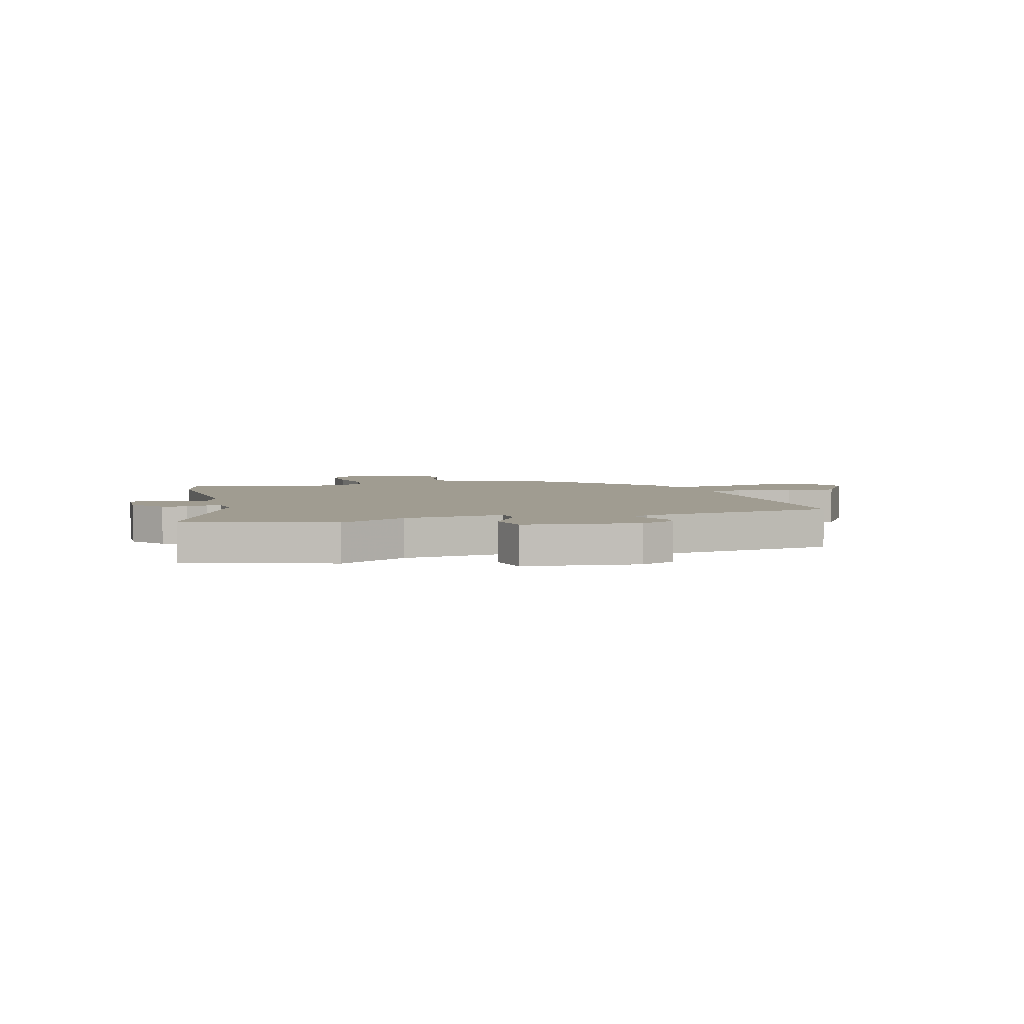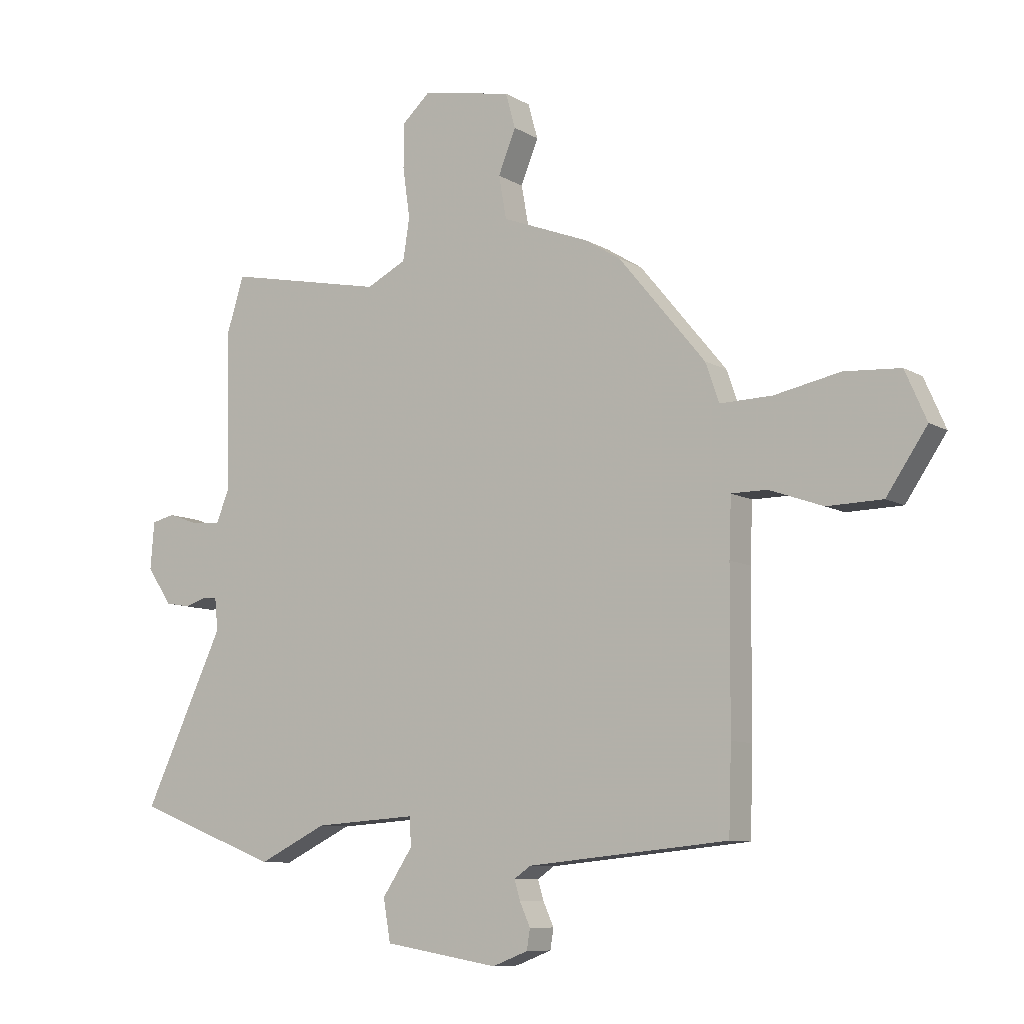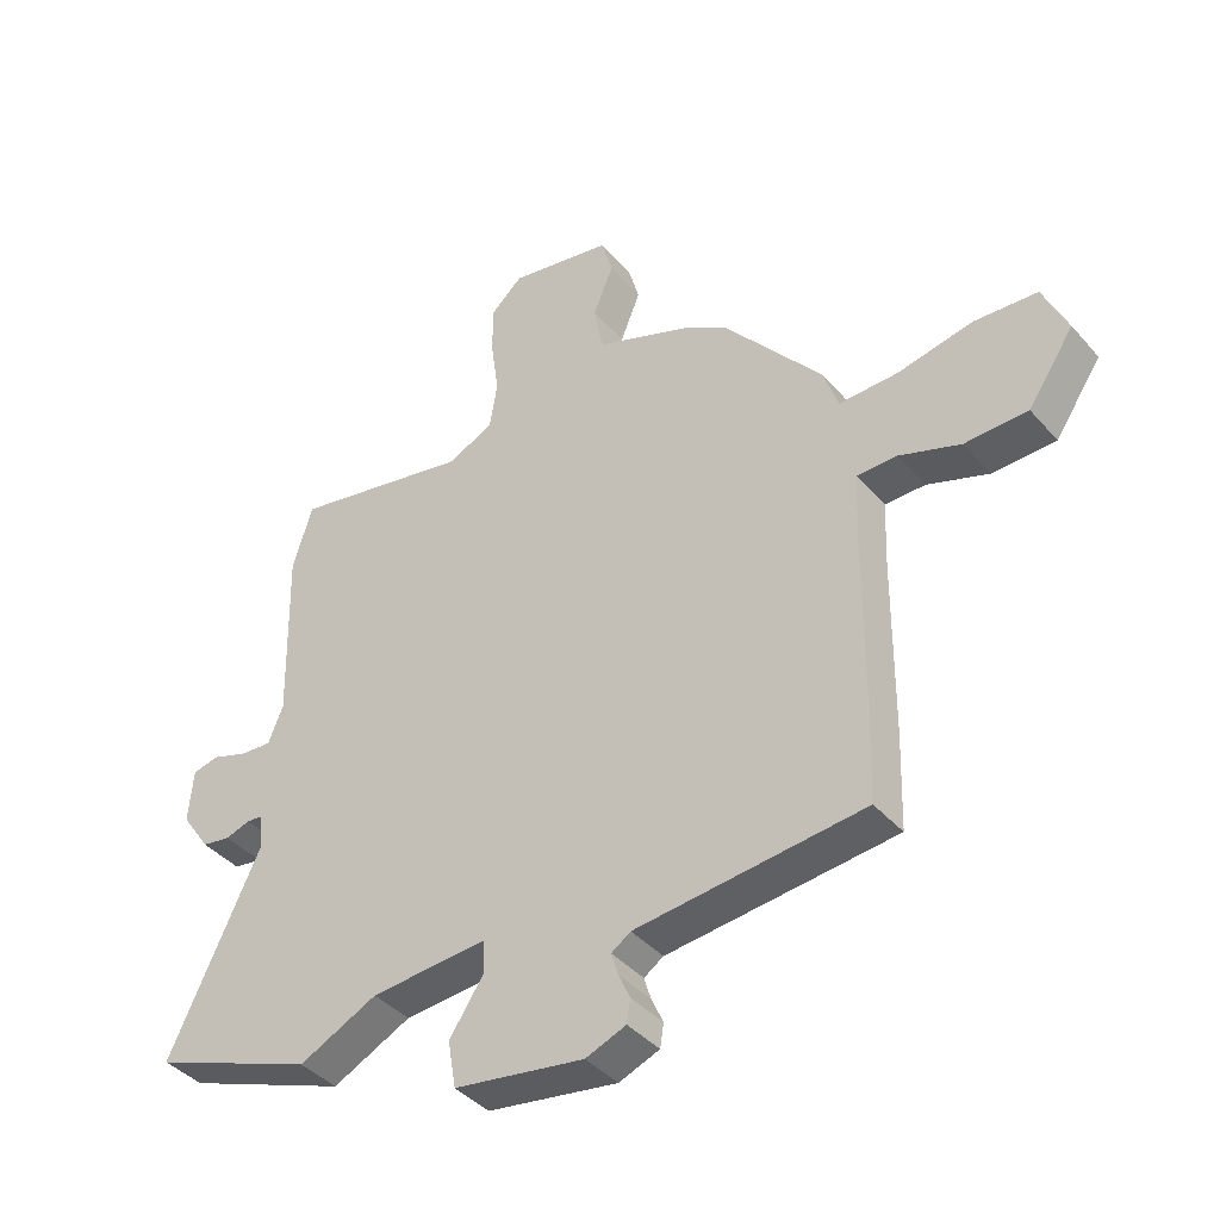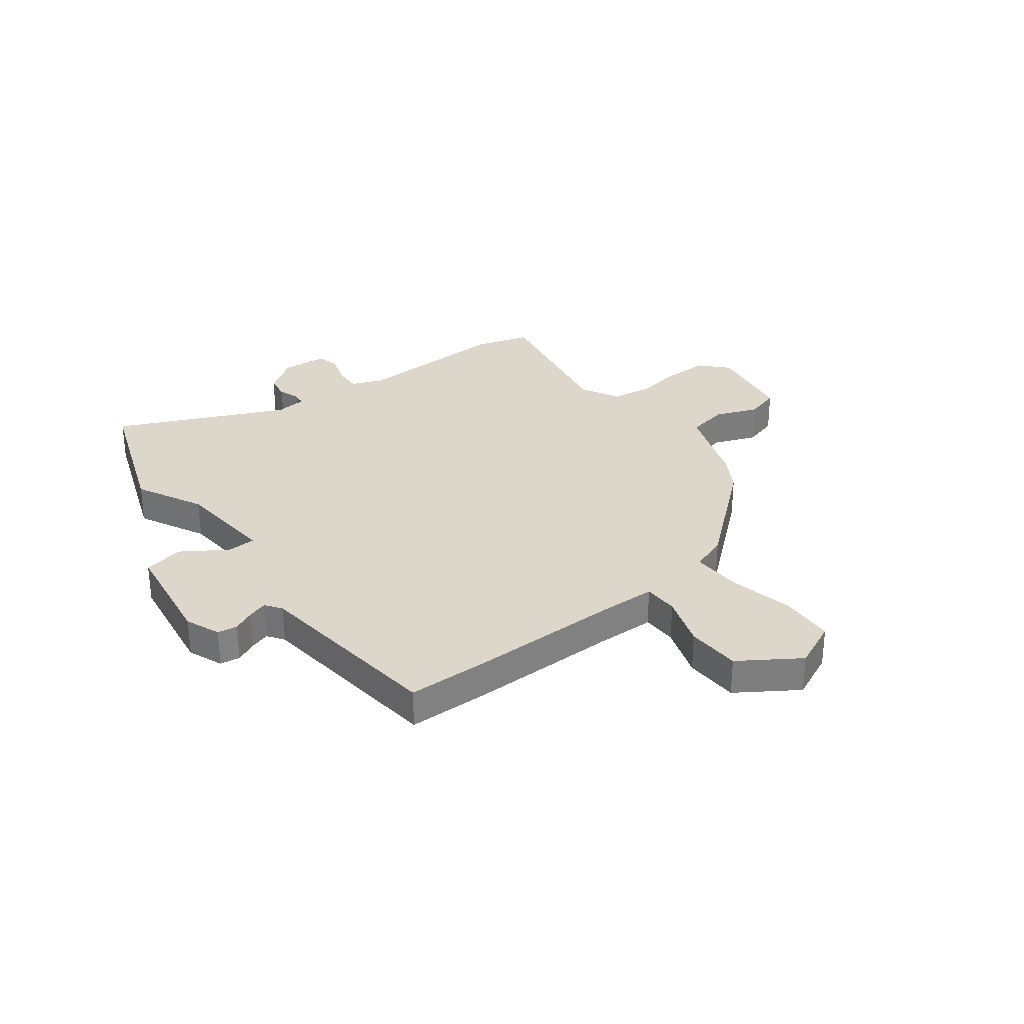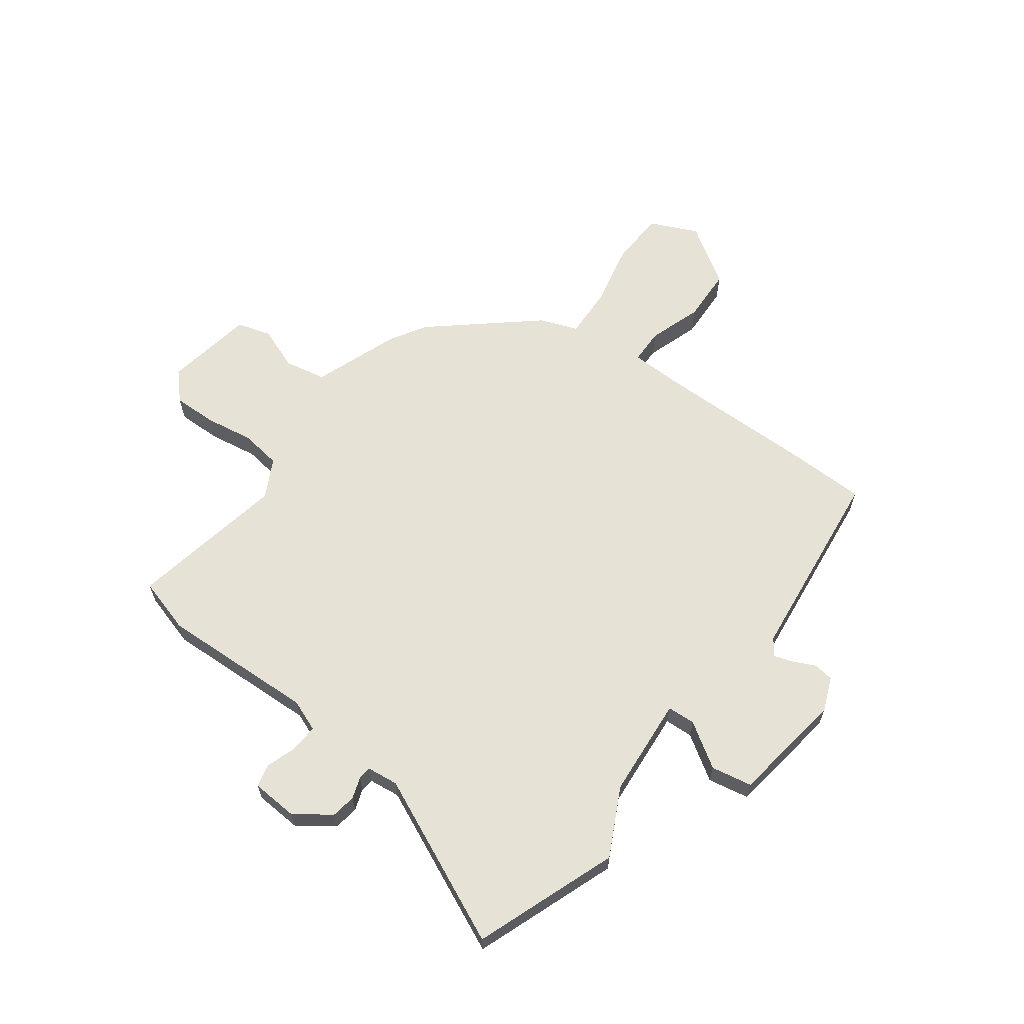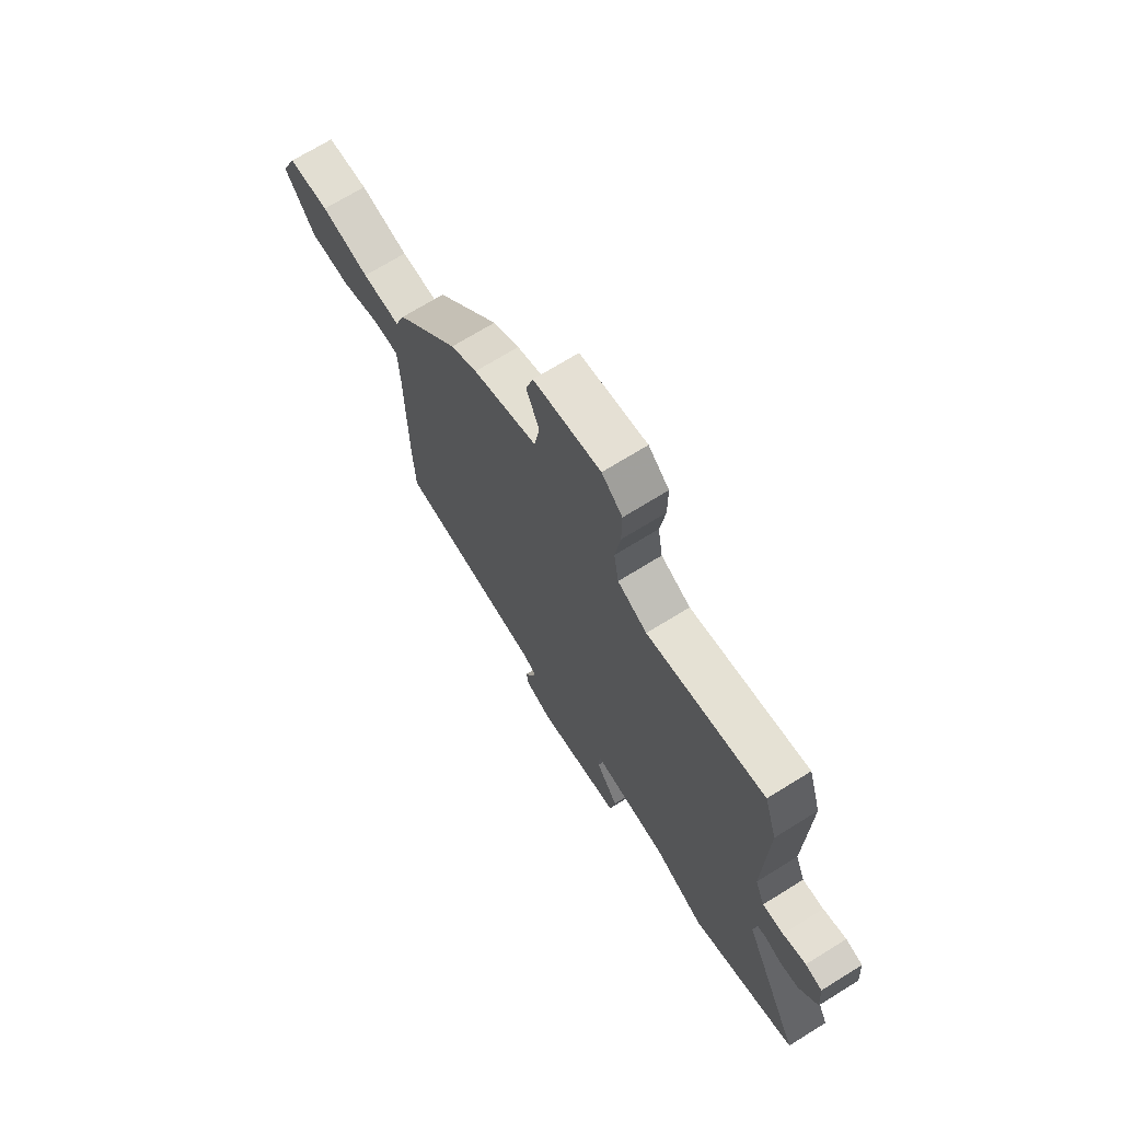
<metadata>
{"format":"obj","ext":"obj","renderer":"f3d","projection":"perspective","resolution":1024,"background":"white","views":[{"elev":4.3,"azim":161.8,"up":"+Y"},{"elev":-9.0,"azim":-146.3,"up":"+Z"},{"elev":-40.6,"azim":-143.1,"up":"+Z"},{"elev":30.8,"azim":-128.1,"up":"+Y"},{"elev":63.3,"azim":125.6,"up":"+Y"},{"elev":70.4,"azim":58.2,"up":"+Z"}]}
</metadata>
<code>
v 0.683 0.07 -0.429
v 0.42 0.07 -0.531
v 0.294 0.07 -0.47
v 0.107 0.07 -0.458
v 0.105 0.07 -0.51
v 0.16 0.07 -0.592
v 0.147 0.07 -0.668
v -0.062 0.07 -0.703
v -0.127 0.07 -0.678
v -0.133 0.07 -0.641
v -0.114 0.07 -0.599
v -0.103 0.07 -0.563
v -0.134 0.07 -0.542
v -0.5 0.07 -0.507
v -0.505 0.07 -0.354
v -0.507 0.07 -0.073
v -0.511 0.07 0.033
v -0.576 0.07 0.033
v -0.674 0.07 -0.002
v -0.775 0.07 0
v -0.849 0.07 0.109
v -0.81 0.07 0.198
v -0.708 0.07 0.205
v -0.588 0.07 0.181
v -0.493 0.07 0.179
v -0.468 0.07 0.25
v -0.31 0.07 0.442
v -0.244 0.07 0.483
v -0.086 0.07 0.544
v -0.072 0.07 0.622
v -0.104 0.07 0.701
v -0.086 0.07 0.765
v 0.079 0.07 0.796
v 0.13 0.07 0.75
v 0.13 0.07 0.669
v 0.117 0.07 0.578
v 0.129 0.07 0.502
v 0.202 0.07 0.466
v 0.492 0.07 0.526
v 0.524 0.07 0.423
v 0.517 0.07 0.135
v 0.541 0.07 0.076
v 0.593 0.07 0.08
v 0.65 0.07 0.1
v 0.692 0.07 0.09
v 0.699 0.07 0.004
v 0.653 0.07 -0.063
v 0.607 0.07 -0.071
v 0.567 0.07 -0.058
v 0.542 0.07 -0.061
v 0.536 0.07 -0.119
v 0.683 0 -0.429
v 0.42 0 -0.531
v 0.294 0 -0.47
v 0.107 0 -0.458
v 0.105 0 -0.51
v 0.16 0 -0.592
v 0.147 0 -0.668
v -0.062 0 -0.703
v -0.127 0 -0.678
v -0.133 0 -0.641
v -0.114 0 -0.599
v -0.103 0 -0.563
v -0.134 0 -0.542
v -0.5 0 -0.507
v -0.505 0 -0.354
v -0.507 0 -0.073
v -0.511 0 0.033
v -0.576 0 0.033
v -0.674 0 -0.002
v -0.775 0 0
v -0.849 0 0.109
v -0.81 0 0.198
v -0.708 0 0.205
v -0.588 0 0.181
v -0.493 0 0.179
v -0.468 0 0.25
v -0.31 0 0.442
v -0.244 0 0.483
v -0.086 0 0.544
v -0.072 0 0.622
v -0.104 0 0.701
v -0.086 0 0.765
v 0.079 0 0.796
v 0.13 0 0.75
v 0.13 0 0.669
v 0.117 0 0.578
v 0.129 0 0.502
v 0.202 0 0.466
v 0.492 0 0.526
v 0.524 0 0.423
v 0.517 0 0.135
v 0.541 0 0.076
v 0.593 0 0.08
v 0.65 0 0.1
v 0.692 0 0.09
v 0.699 0 0.004
v 0.653 0 -0.063
v 0.607 0 -0.071
v 0.567 0 -0.058
v 0.542 0 -0.061
v 0.536 0 -0.119
f 46 47 48 49
f 46 49 50
f 43 44 45 46
f 42 43 46 50
f 41 42 50 51
f 38 39 40 41
f 37 38 41 51
f 33 34 35 36
f 33 36 37
f 30 31 32 33
f 29 30 33 37
f 25 26 27 28
f 25 28 29 37
f 21 22 23 24
f 21 24 25
f 18 19 20 21
f 17 18 21 25
f 16 17 25 37
f 13 14 15 16
f 12 13 16 37
f 8 9 10 11
f 8 11 12
f 5 6 7 8
f 4 5 8 12
f 51 1 2 3
f 51 3 4
f 4 12 37 51
f 100 99 98 97
f 101 100 97
f 97 96 95 94
f 101 97 94 93
f 102 101 93 92
f 92 91 90 89
f 102 92 89 88
f 87 86 85 84
f 88 87 84
f 84 83 82 81
f 88 84 81 80
f 79 78 77 76
f 88 80 79 76
f 75 74 73 72
f 76 75 72
f 72 71 70 69
f 76 72 69 68
f 88 76 68 67
f 67 66 65 64
f 88 67 64 63
f 62 61 60 59
f 63 62 59
f 59 58 57 56
f 63 59 56 55
f 54 53 52 102
f 55 54 102
f 102 88 63 55
f 1 52 53 2
f 2 53 54 3
f 3 54 55 4
f 4 55 56 5
f 5 56 57 6
f 6 57 58 7
f 7 58 59 8
f 8 59 60 9
f 9 60 61 10
f 10 61 62 11
f 11 62 63 12
f 12 63 64 13
f 13 64 65 14
f 14 65 66 15
f 15 66 67 16
f 16 67 68 17
f 17 68 69 18
f 18 69 70 19
f 19 70 71 20
f 20 71 72 21
f 21 72 73 22
f 22 73 74 23
f 23 74 75 24
f 24 75 76 25
f 25 76 77 26
f 26 77 78 27
f 27 78 79 28
f 28 79 80 29
f 29 80 81 30
f 30 81 82 31
f 31 82 83 32
f 32 83 84 33
f 33 84 85 34
f 34 85 86 35
f 35 86 87 36
f 36 87 88 37
f 37 88 89 38
f 38 89 90 39
f 39 90 91 40
f 40 91 92 41
f 41 92 93 42
f 42 93 94 43
f 43 94 95 44
f 44 95 96 45
f 45 96 97 46
f 46 97 98 47
f 47 98 99 48
f 48 99 100 49
f 49 100 101 50
f 50 101 102 51
f 51 102 52 1

</code>
